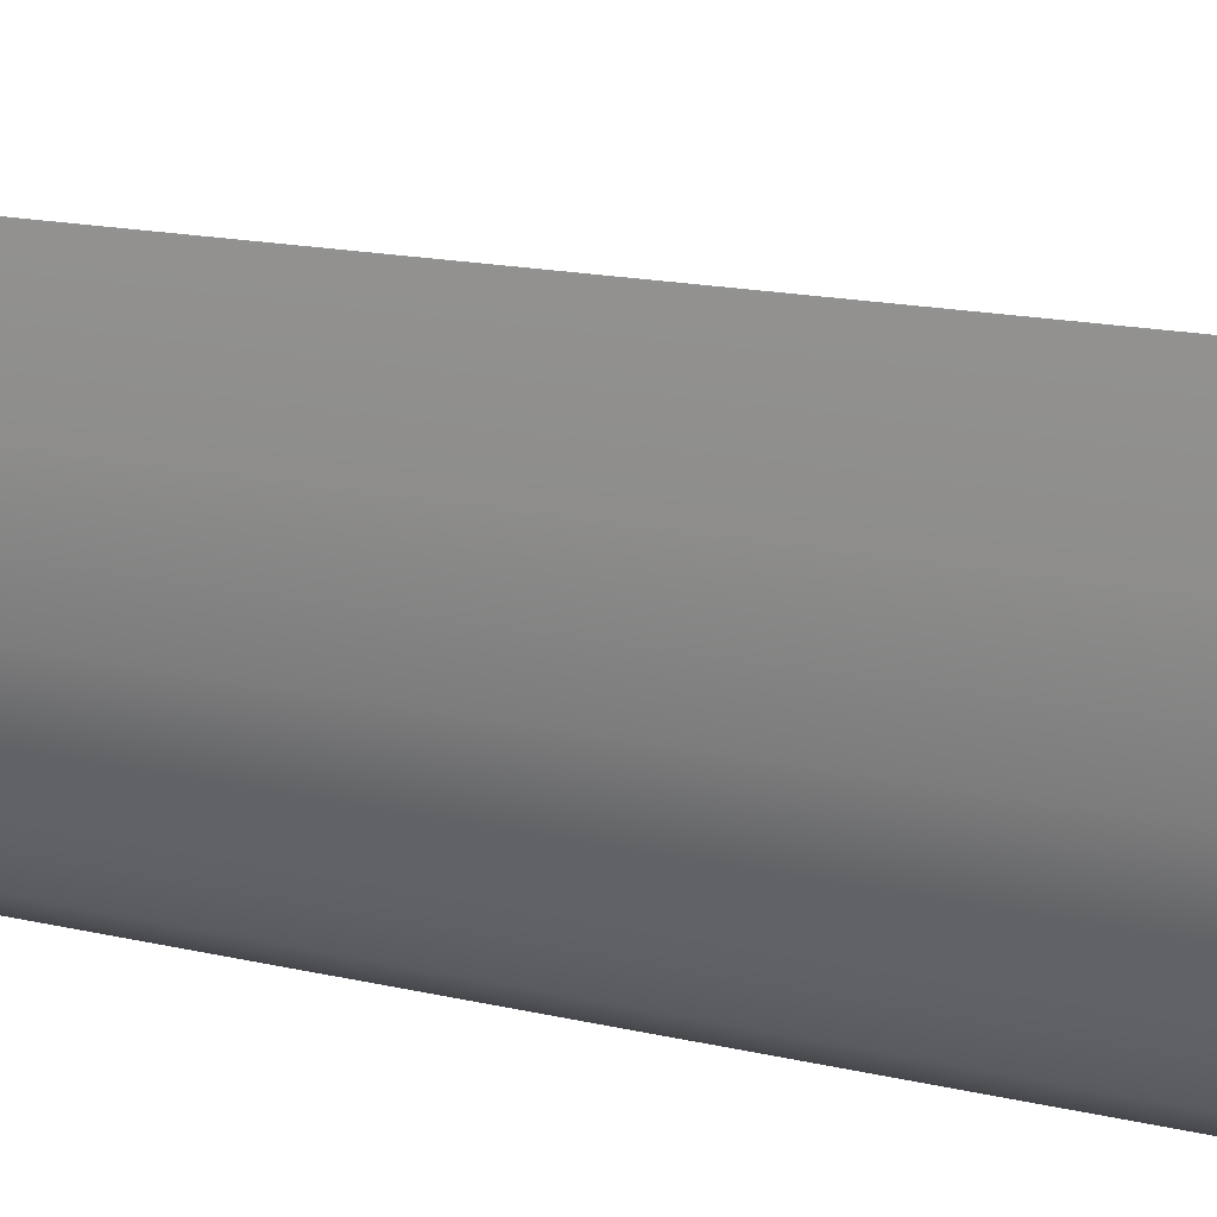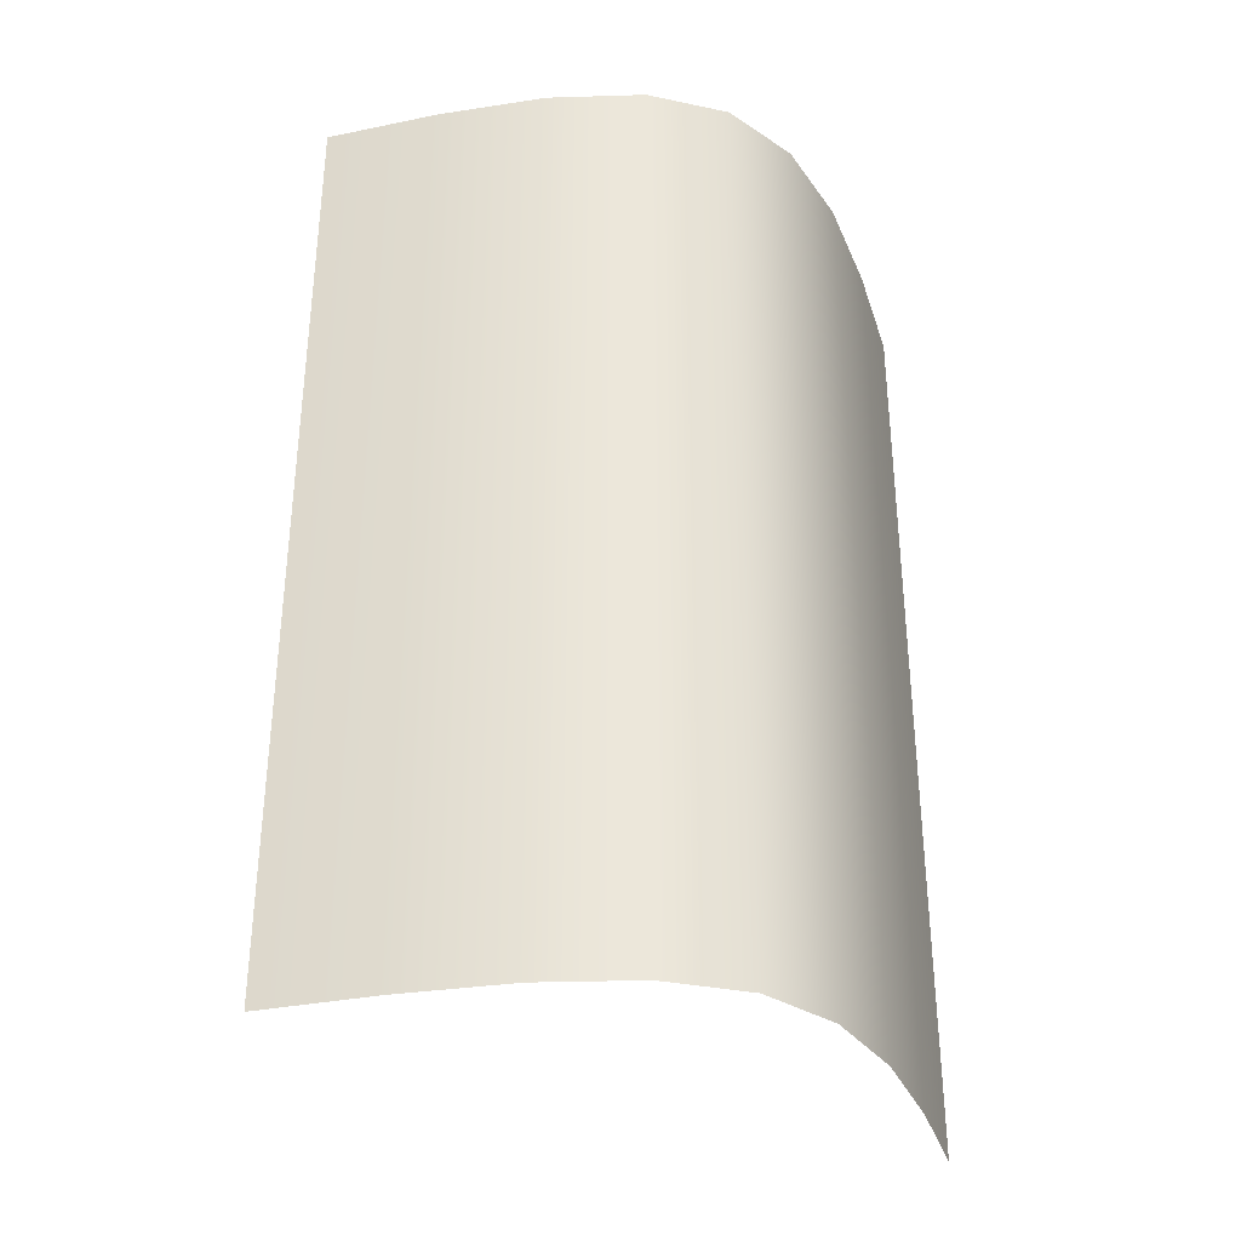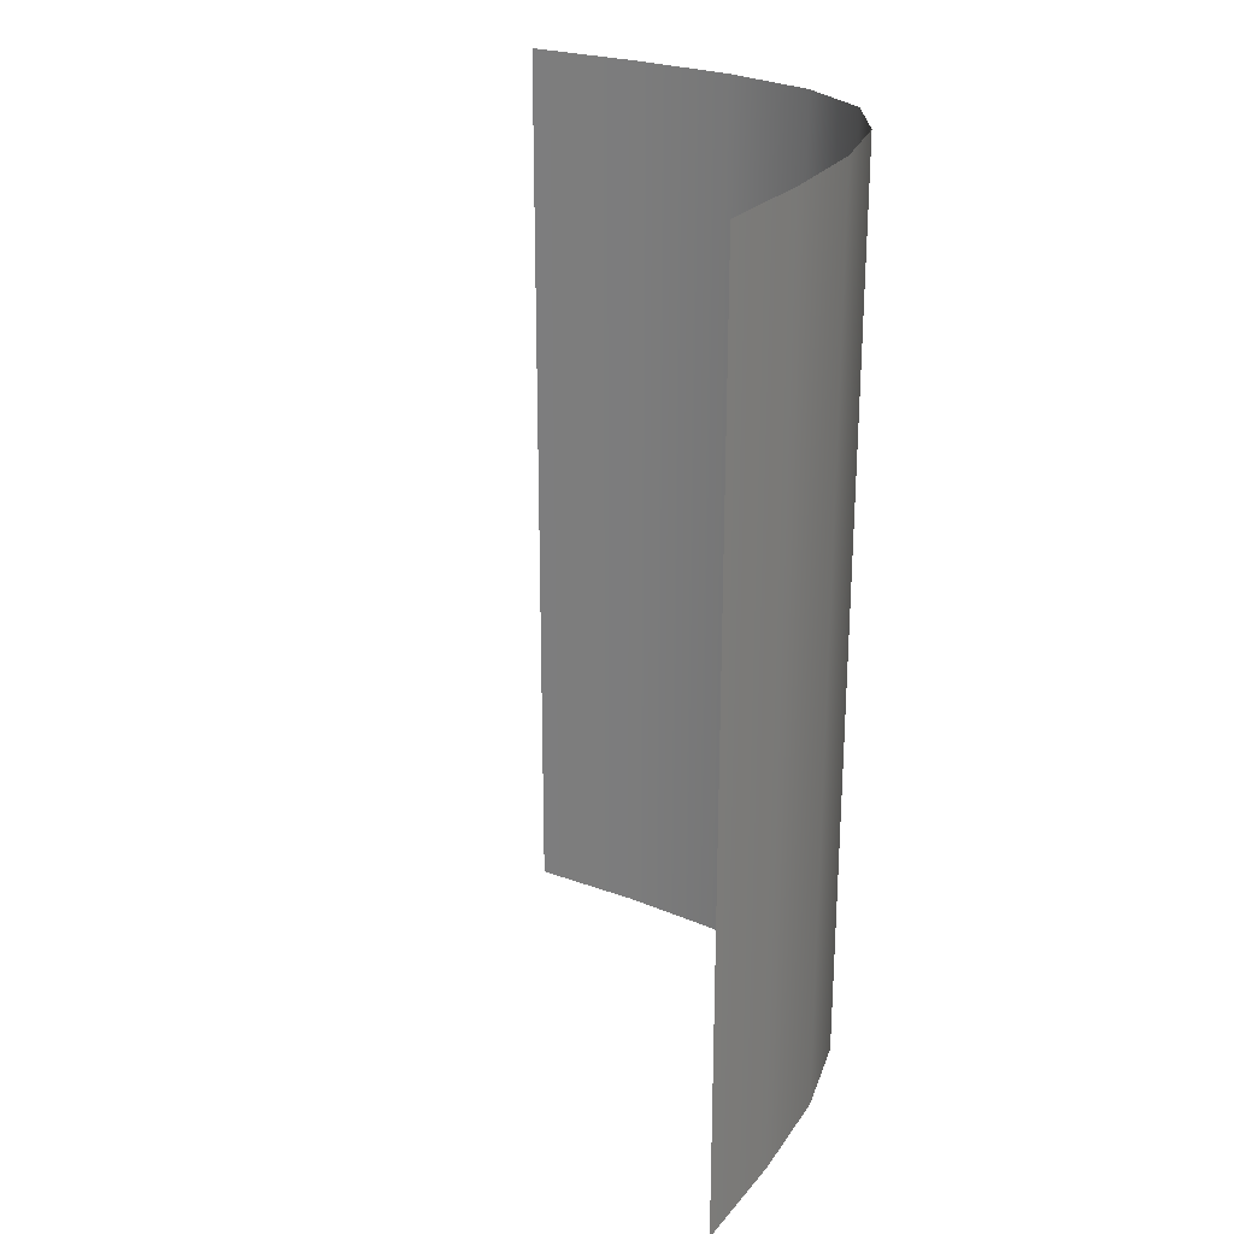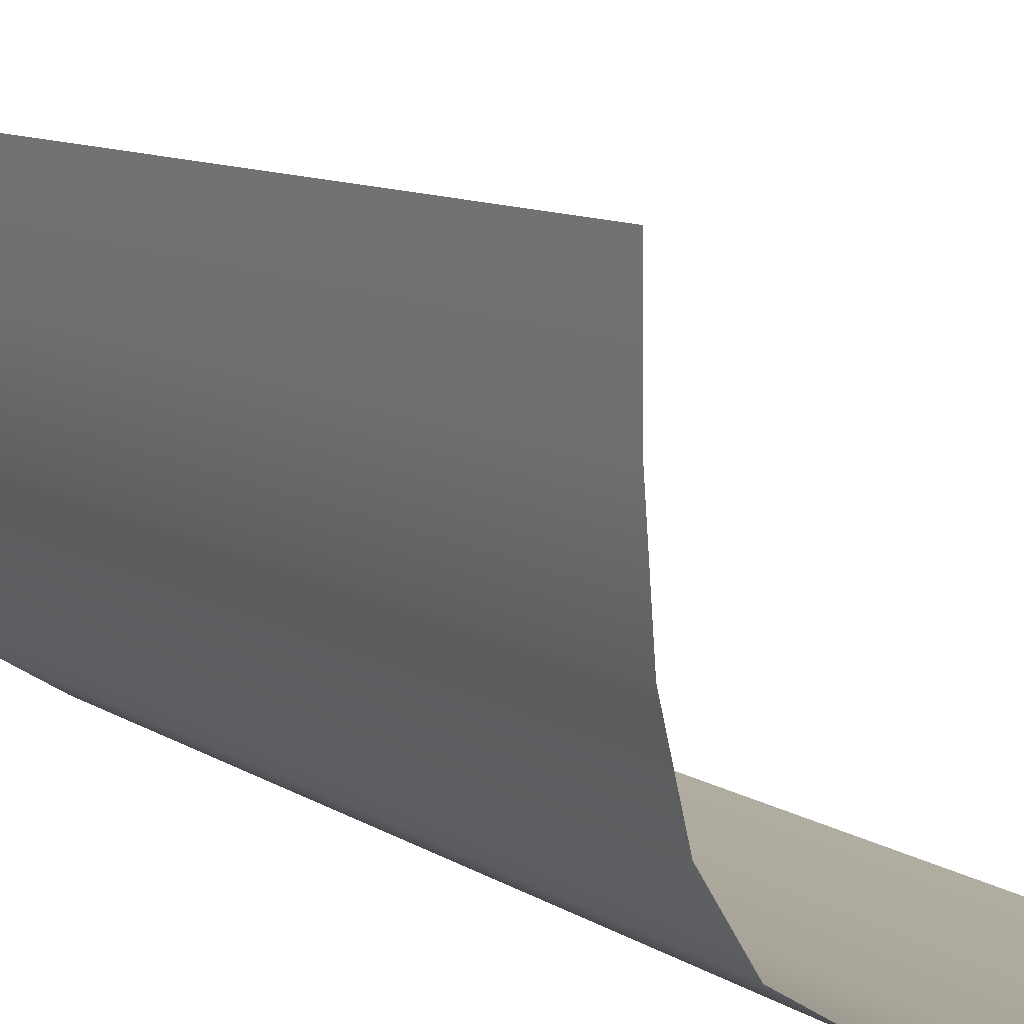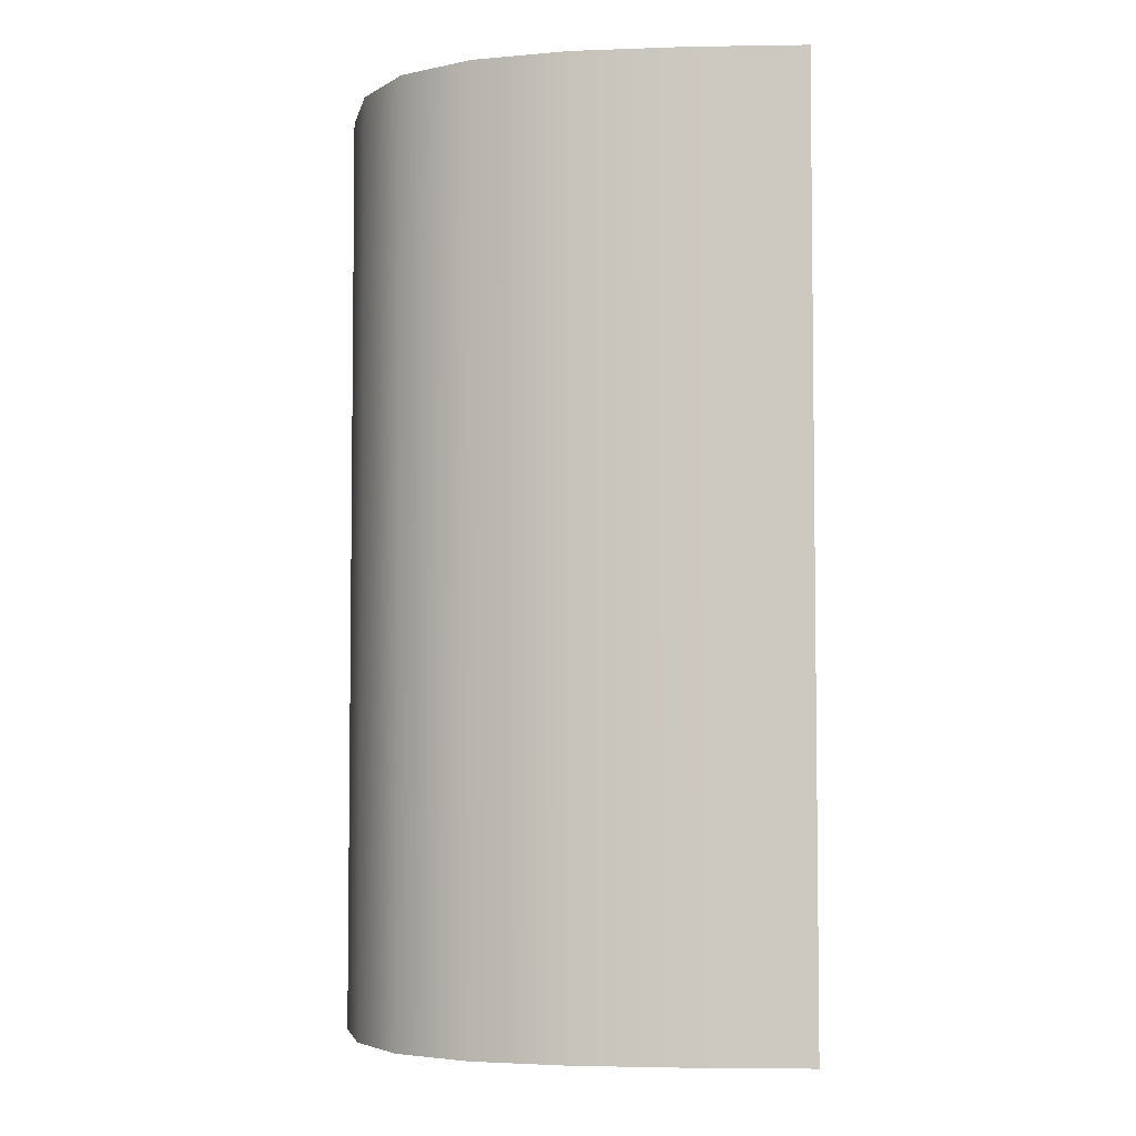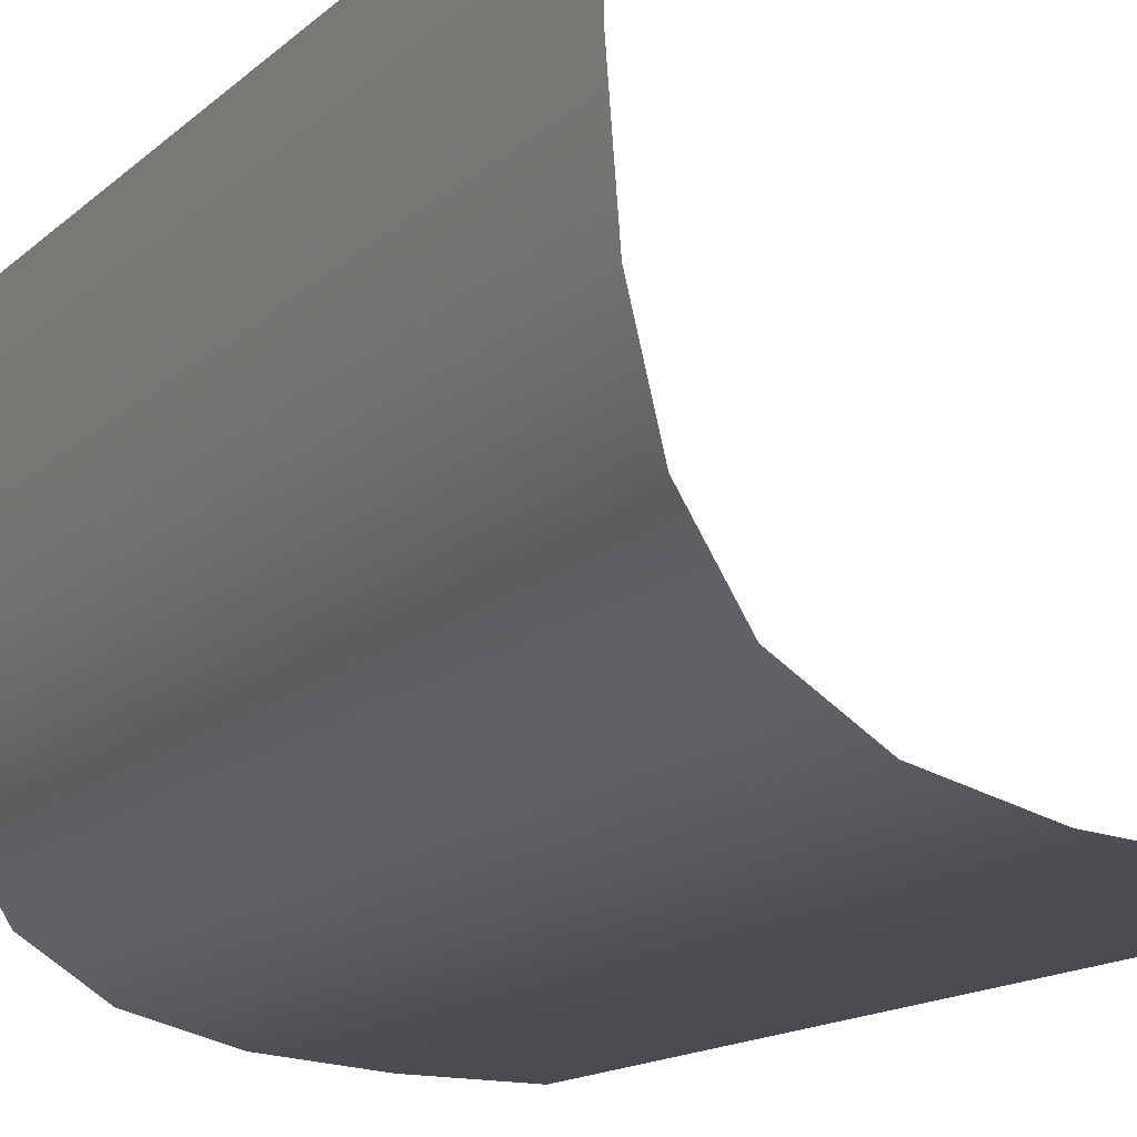
<metadata>
{"format":"obj","ext":"obj","renderer":"f3d","projection":"perspective","resolution":1024,"background":"white","views":[{"elev":16.2,"azim":-64.2,"up":"+Y"},{"elev":-33.6,"azim":-73.8,"up":"+Z"},{"elev":24.6,"azim":-149.6,"up":"+Z"},{"elev":10.4,"azim":-33.4,"up":"+Y"},{"elev":-4.4,"azim":2.2,"up":"+Z"},{"elev":-14.1,"azim":-28.2,"up":"+Y"}]}
</metadata>
<code>
o 2
v 0.1667 0.1667 -0
v 0.1667 0.1667 1
v 1 0 -0
v 1 -0 1
v 0.1667 0.1667 -1
v 1 1e-06 -1
v 0 1 0
v -0 1 1
v 0 1 -1
v 0.7526 0.002604 -0
v 0.5208 0.02083 -0
v 0.3203 0.07031 -0
v 0.1667 0.1667 0.25
v 0.1667 0.1667 0.5
v 0.1667 0.1667 0.75
v 0.3203 0.07031 1
v 0.5208 0.02083 1
v 0.7526 0.002604 1
v 1 -0 0.75
v 1 0 0.5
v 1 0 0.25
v 0.07031 0.3203 -1
v 0.02083 0.5208 -1
v 0.002604 0.7526 -1
v 0.7526 0.002605 -1
v 0.5208 0.02083 -1
v 0.3203 0.07031 -1
v 0.1667 0.1667 -0.25
v 0.1667 0.1667 -0.5
v 0.1667 0.1667 -0.75
v 1 0 -0.25
v 1 0 -0.5
v 1 0 -0.75
v -0 1 0.25
v -0 1 0.5
v -0 1 0.75
v 0 1 -0.25
v 0 1 -0.5
v 0 1 -0.75
v 0.002604 0.7526 0
v 0.02083 0.5208 0
v 0.07031 0.3203 -0
v 0.002604 0.7526 1
v 0.02083 0.5208 1
v 0.07031 0.3203 1
v 0.3203 0.07031 0.25
v 0.5208 0.02083 0.25
v 0.7526 0.002604 0.25
v 0.3203 0.07031 0.5
v 0.5208 0.02083 0.5
v 0.7526 0.002604 0.5
v 0.3203 0.07031 0.75
v 0.5208 0.02083 0.75
v 0.7526 0.002604 0.75
v 0.07031 0.3203 0.75
v 0.02083 0.5208 0.75
v 0.002604 0.7526 0.75
v 0.07031 0.3203 0.5
v 0.02083 0.5208 0.5
v 0.002604 0.7526 0.5
v 0.07031 0.3203 0.25
v 0.02083 0.5208 0.25
v 0.002604 0.7526 0.25
v 0.07031 0.3203 -0.25
v 0.02083 0.5208 -0.25
v 0.002604 0.7526 -0.25
v 0.07031 0.3203 -0.5
v 0.02083 0.5208 -0.5
v 0.002604 0.7526 -0.5
v 0.07031 0.3203 -0.75
v 0.02083 0.5208 -0.75
v 0.002604 0.7526 -0.75
v 0.3203 0.07031 -0.25
v 0.3203 0.07031 -0.5
v 0.3203 0.07031 -0.75
v 0.5208 0.02083 -0.25
v 0.5208 0.02083 -0.5
v 0.5208 0.02083 -0.75
v 0.7526 0.002604 -0.25
v 0.7526 0.002605 -0.5
v 0.7526 0.002605 -0.75
f 46 47 50 49
f 47 48 51 50
f 49 50 53 52
f 50 51 54 53
f 1 12 46 13
f 12 11 47 46
f 11 10 48 47
f 10 3 21 48
f 48 21 20 51
f 51 20 19 54
f 54 19 4 18
f 53 54 18 17
f 52 53 17 16
f 15 52 16 2
f 14 49 52 15
f 13 46 49 14
f 55 56 59 58
f 56 57 60 59
f 58 59 62 61
f 59 60 63 62
f 2 45 55 15
f 45 44 56 55
f 44 43 57 56
f 43 8 36 57
f 57 36 35 60
f 60 35 34 63
f 63 34 7 40
f 62 63 40 41
f 61 62 41 42
f 13 61 42 1
f 14 58 61 13
f 15 55 58 14
f 64 65 68 67
f 65 66 69 68
f 67 68 71 70
f 68 69 72 71
f 1 42 64 28
f 42 41 65 64
f 41 40 66 65
f 40 7 37 66
f 66 37 38 69
f 69 38 39 72
f 72 39 9 24
f 71 72 24 23
f 70 71 23 22
f 30 70 22 5
f 29 67 70 30
f 28 64 67 29
f 73 74 77 76
f 74 75 78 77
f 76 77 80 79
f 77 78 81 80
f 1 28 73 12
f 28 29 74 73
f 29 30 75 74
f 30 5 27 75
f 75 27 26 78
f 78 26 25 81
f 81 25 6 33
f 80 81 33 32
f 79 80 32 31
f 10 79 31 3
f 11 76 79 10
f 12 73 76 11

</code>
